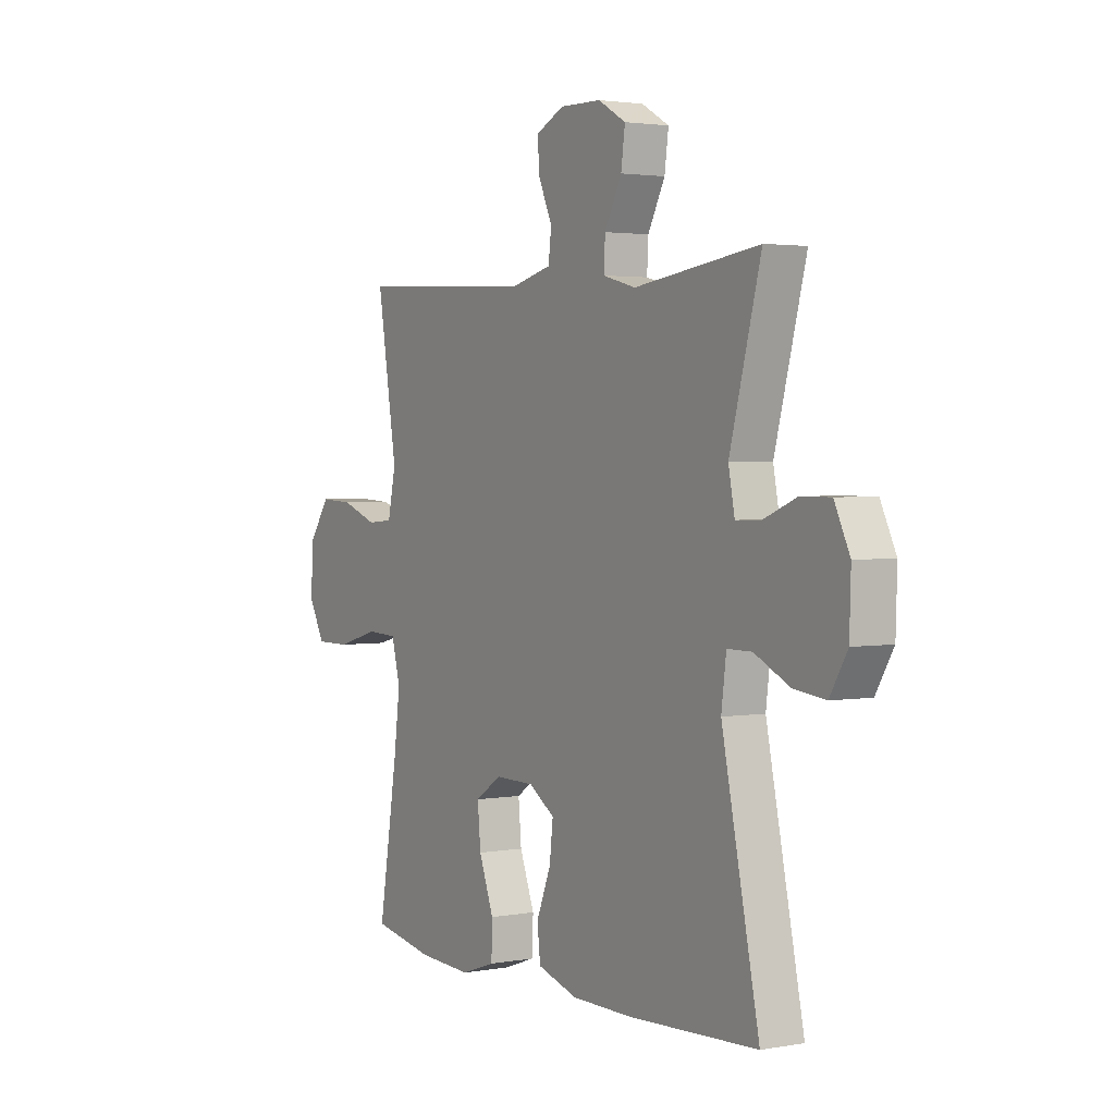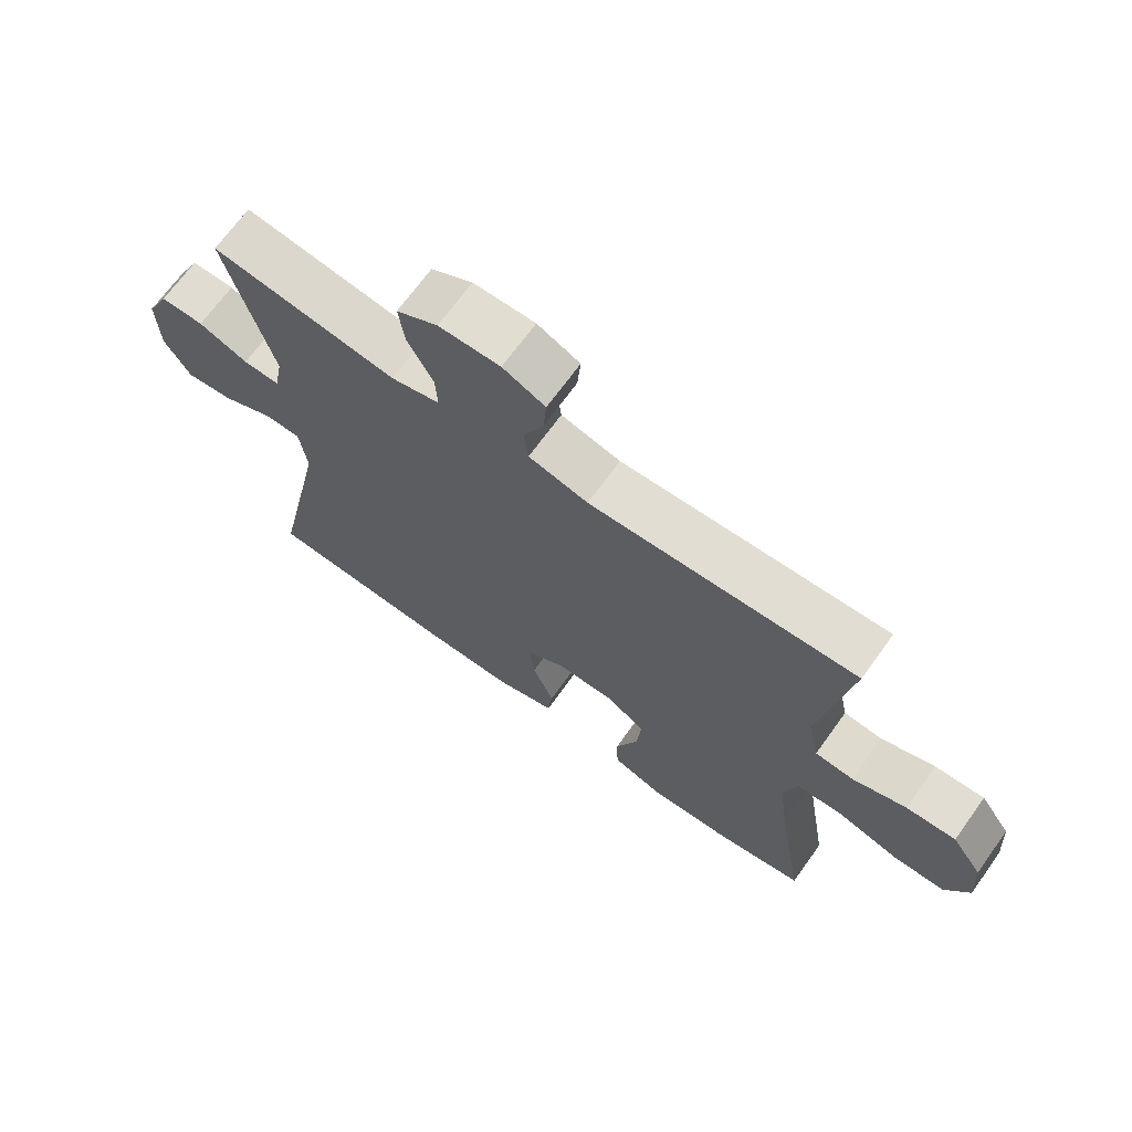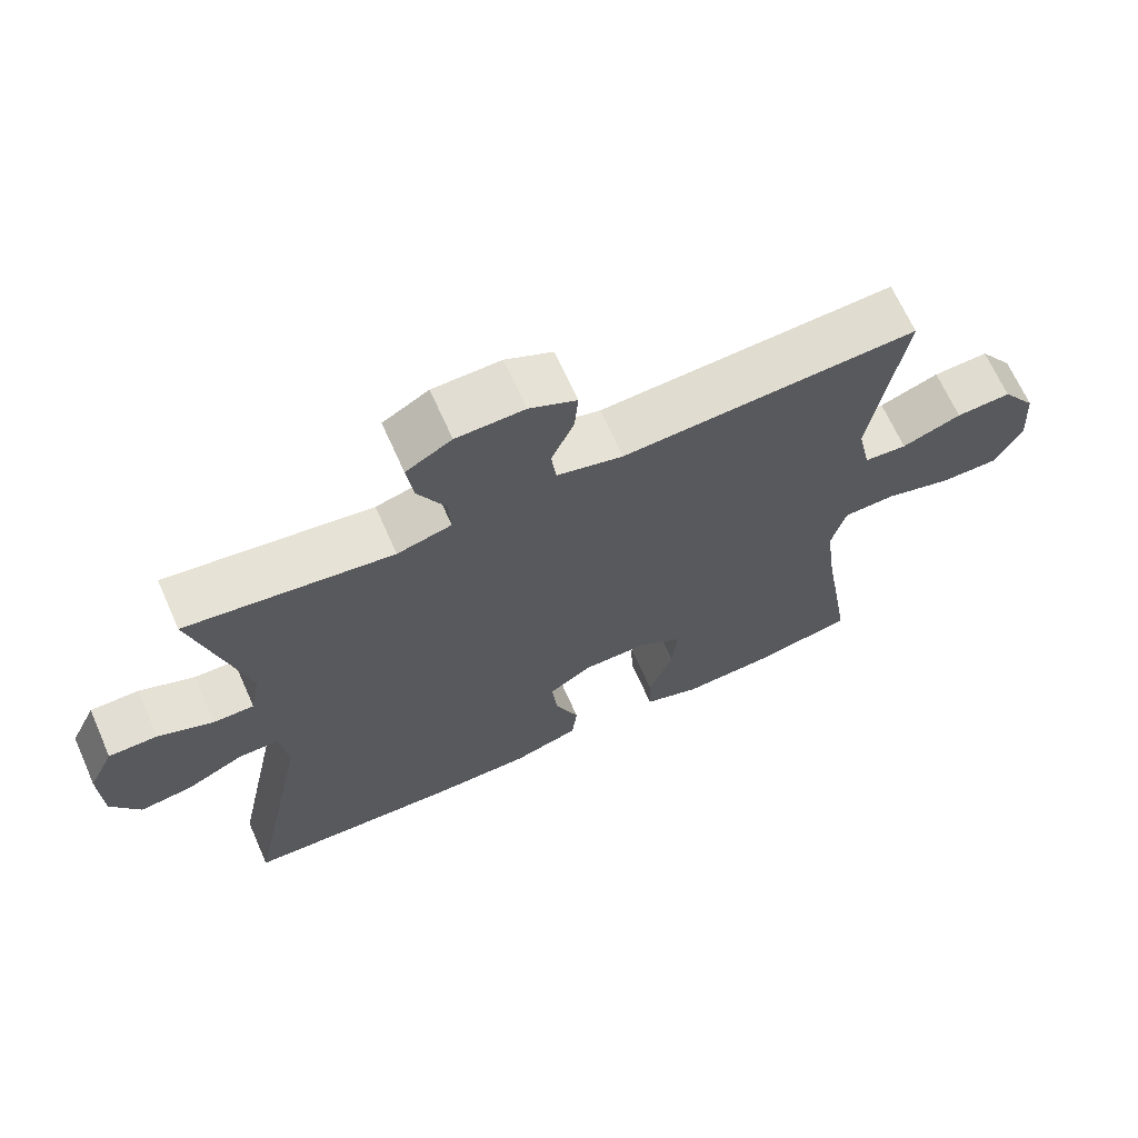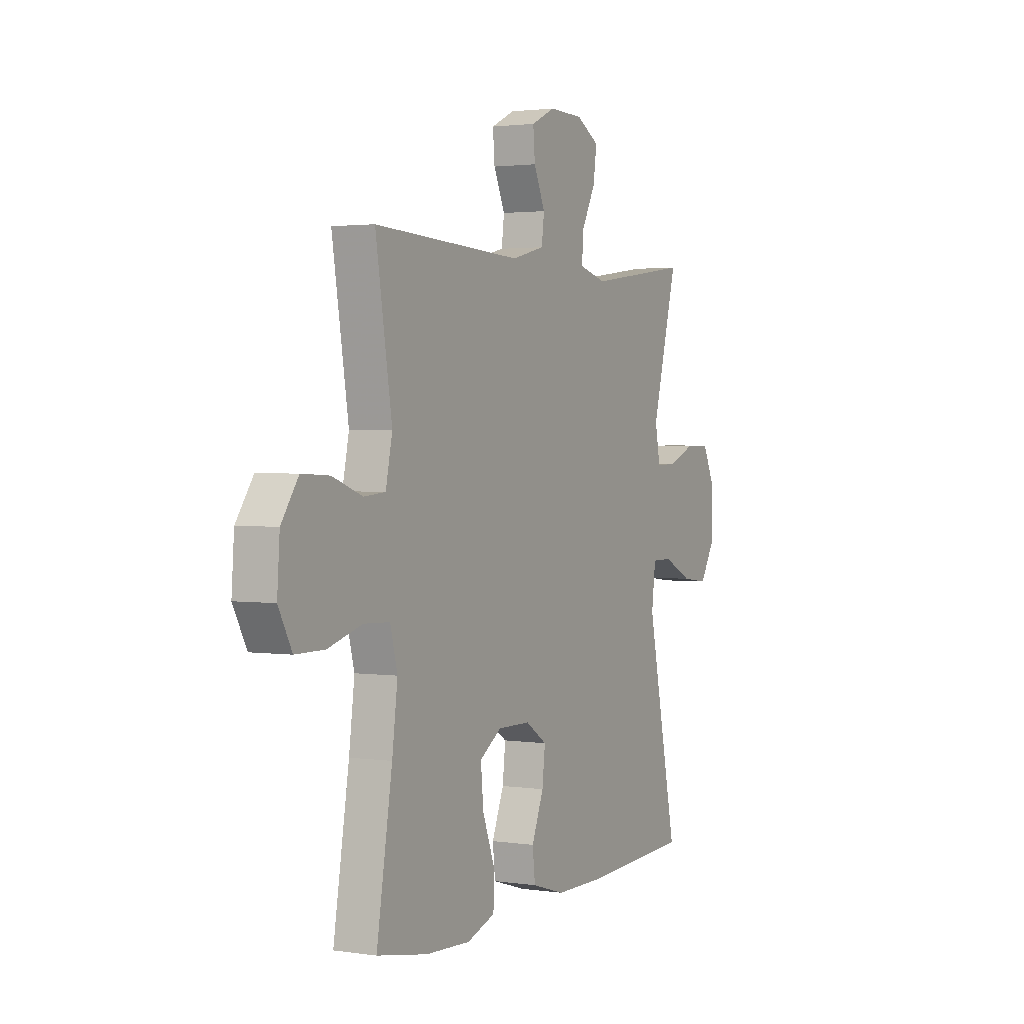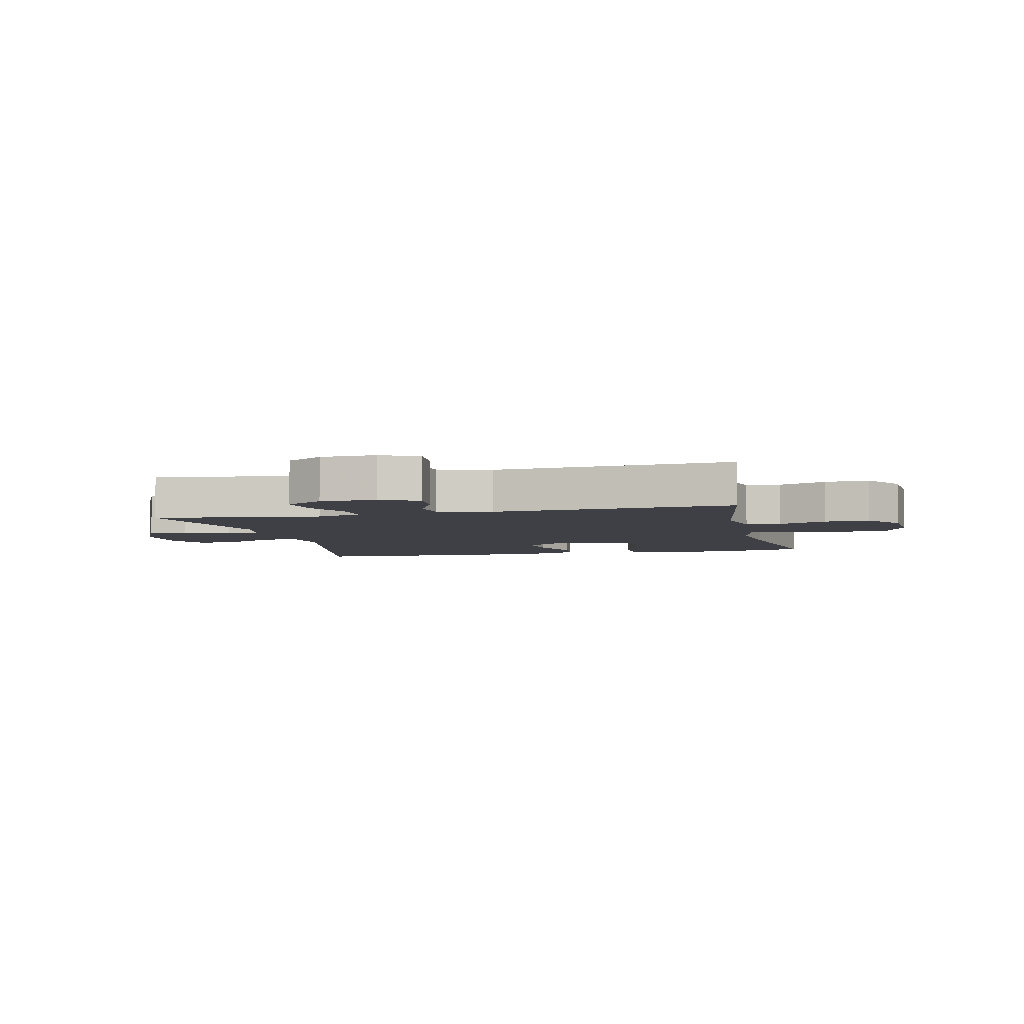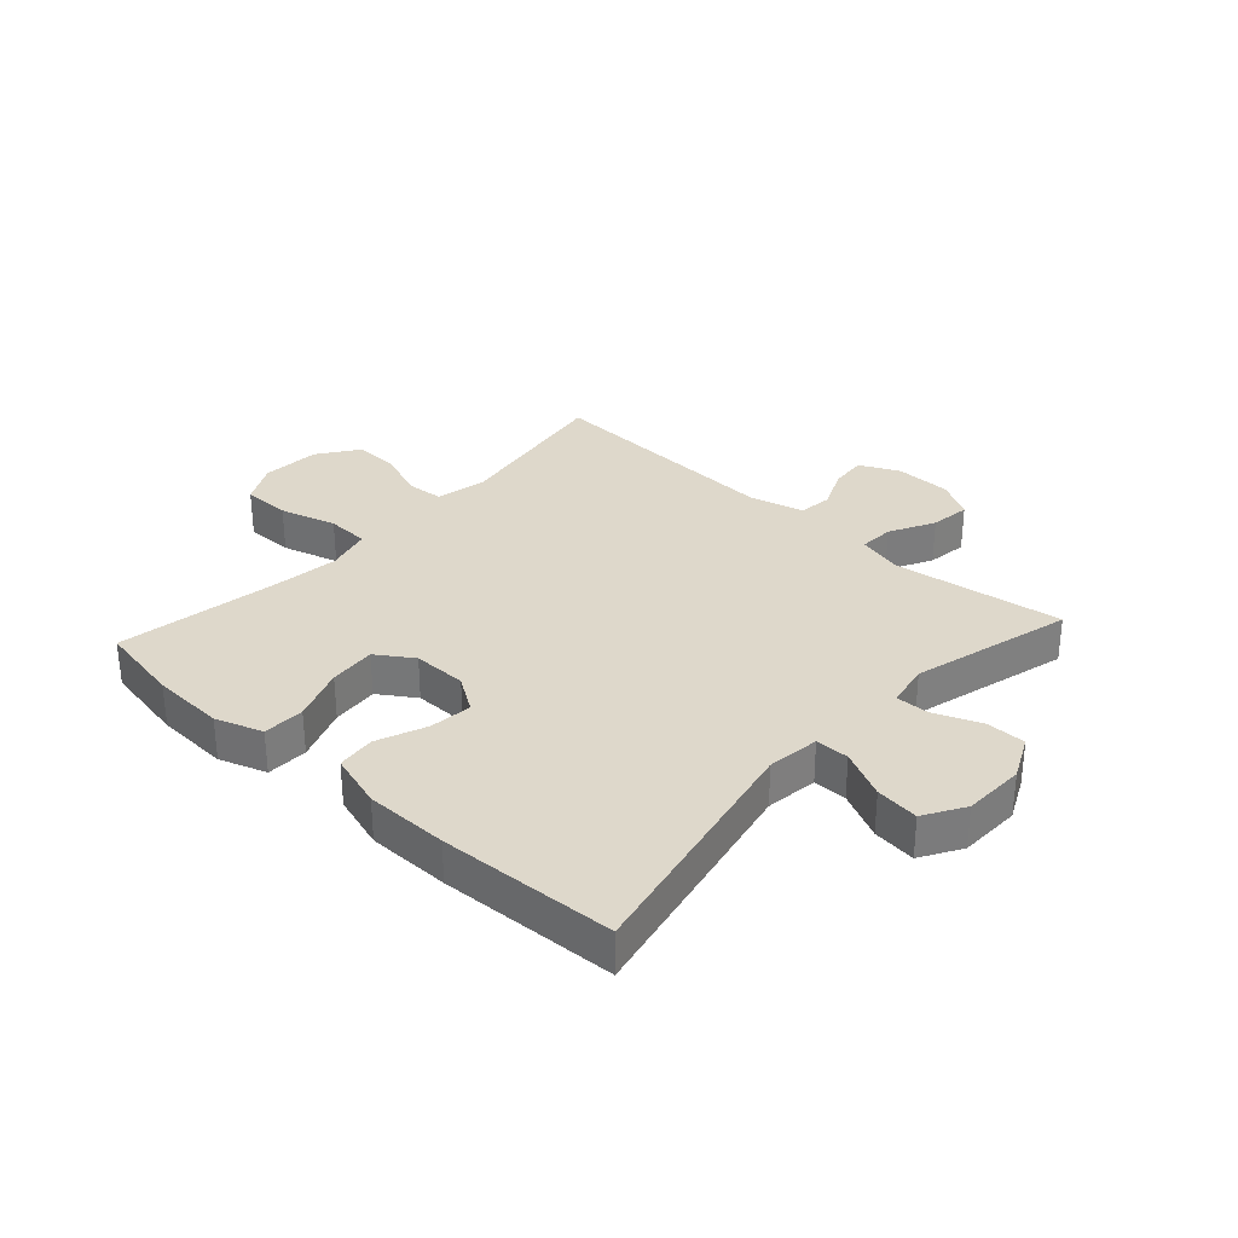
<metadata>
{"format":"obj","ext":"obj","renderer":"f3d","projection":"perspective","resolution":1024,"background":"white","views":[{"elev":2.5,"azim":-121.9,"up":"+Z"},{"elev":69.1,"azim":35.8,"up":"+Z"},{"elev":67.3,"azim":-24.0,"up":"+Z"},{"elev":2.1,"azim":117.7,"up":"+Z"},{"elev":-5.2,"azim":13.3,"up":"+Y"},{"elev":31.6,"azim":-137.7,"up":"+Y"}]}
</metadata>
<code>
v 0.5 0.07 -0.5
v 0.36 0.07 -0.526
v 0.238 0.07 -0.532
v 0.16 0.07 -0.505
v 0.158 0.07 -0.436
v 0.192 0.07 -0.346
v 0.199 0.07 -0.268
v 0.139 0.07 -0.228
v 0.049 0.07 -0.229
v -0.01 0.07 -0.268
v -0.002 0.07 -0.339
v 0.031 0.07 -0.421
v 0.024 0.07 -0.485
v -0.068 0.07 -0.513
v -0.206 0.07 -0.514
v -0.5 0.07 -0.5
v -0.415 0.07 -0.091
v -0.426 0.07 -0.004
v -0.482 0.07 -0.004
v -0.562 0.07 -0.043
v -0.634 0.07 -0.052
v -0.674 0.07 0.015
v -0.677 0.07 0.118
v -0.642 0.07 0.191
v -0.575 0.07 0.191
v -0.499 0.07 0.16
v -0.443 0.07 0.159
v -0.429 0.07 0.232
v -0.5 0.07 0.5
v -0.216 0.07 0.461
v -0.141 0.07 0.481
v -0.144 0.07 0.539
v -0.183 0.07 0.614
v -0.192 0.07 0.681
v -0.129 0.07 0.717
v -0.035 0.07 0.719
v 0.03 0.07 0.688
v 0.025 0.07 0.627
v -0.006 0.07 0.558
v 0.001 0.07 0.502
v 0.092 0.07 0.479
v 0.5 0.07 0.5
v 0.455 0.07 0.221
v 0.473 0.07 0.136
v 0.532 0.07 0.131
v 0.614 0.07 0.161
v 0.69 0.07 0.165
v 0.737 0.07 0.098
v 0.744 0.07 0.001
v 0.707 0.07 -0.068
v 0.627 0.07 -0.068
v 0.533 0.07 -0.041
v 0.462 0.07 -0.044
v 0.442 0.07 -0.12
v 0.457 0.07 -0.237
v 0.5 0 -0.5
v 0.36 0 -0.526
v 0.238 0 -0.532
v 0.16 0 -0.505
v 0.158 0 -0.436
v 0.192 0 -0.346
v 0.199 0 -0.268
v 0.139 0 -0.228
v 0.049 0 -0.229
v -0.01 0 -0.268
v -0.002 0 -0.339
v 0.031 0 -0.421
v 0.024 0 -0.485
v -0.068 0 -0.513
v -0.206 0 -0.514
v -0.5 0 -0.5
v -0.415 0 -0.091
v -0.426 0 -0.004
v -0.482 0 -0.004
v -0.562 0 -0.043
v -0.634 0 -0.052
v -0.674 0 0.015
v -0.677 0 0.118
v -0.642 0 0.191
v -0.575 0 0.191
v -0.499 0 0.16
v -0.443 0 0.159
v -0.429 0 0.232
v -0.5 0 0.5
v -0.216 0 0.461
v -0.141 0 0.481
v -0.144 0 0.539
v -0.183 0 0.614
v -0.192 0 0.681
v -0.129 0 0.717
v -0.035 0 0.719
v 0.03 0 0.688
v 0.025 0 0.627
v -0.006 0 0.558
v 0.001 0 0.502
v 0.092 0 0.479
v 0.5 0 0.5
v 0.455 0 0.221
v 0.473 0 0.136
v 0.532 0 0.131
v 0.614 0 0.161
v 0.69 0 0.165
v 0.737 0 0.098
v 0.744 0 0.001
v 0.707 0 -0.068
v 0.627 0 -0.068
v 0.533 0 -0.041
v 0.462 0 -0.044
v 0.442 0 -0.12
v 0.457 0 -0.237
f 50 51 52
f 49 50 52
f 48 49 52
f 47 48 52
f 46 47 52
f 45 46 52
f 44 45 52 53
f 43 44 53 54
f 41 42 43
f 40 41 43 54
f 37 38 39
f 36 37 39
f 35 36 39
f 34 35 39
f 33 34 39
f 32 33 39
f 31 32 39 40
f 40 54 55
f 31 40 55
f 30 31 55
f 24 25 26
f 23 24 26
f 22 23 26
f 21 22 26
f 20 21 26
f 19 20 26
f 18 19 26 27
f 17 18 27 28
f 15 16 17
f 14 15 17
f 13 14 17
f 12 13 17
f 11 12 17
f 10 11 17 28
f 4 5 6
f 3 4 6
f 2 3 6
f 1 2 6
f 55 1 6
f 55 6 7
f 30 55 7 8
f 28 29 30
f 10 28 30
f 9 10 30
f 8 9 30
f 107 106 105
f 107 105 104
f 107 104 103
f 107 103 102
f 107 102 101
f 107 101 100
f 108 107 100 99
f 109 108 99 98
f 98 97 96
f 109 98 96 95
f 94 93 92
f 94 92 91
f 94 91 90
f 94 90 89
f 94 89 88
f 94 88 87
f 95 94 87 86
f 110 109 95
f 110 95 86
f 110 86 85
f 81 80 79
f 81 79 78
f 81 78 77
f 81 77 76
f 81 76 75
f 81 75 74
f 82 81 74 73
f 83 82 73 72
f 72 71 70
f 72 70 69
f 72 69 68
f 72 68 67
f 72 67 66
f 83 72 66 65
f 61 60 59
f 61 59 58
f 61 58 57
f 61 57 56
f 61 56 110
f 62 61 110
f 63 62 110 85
f 85 84 83
f 85 83 65
f 85 65 64
f 85 64 63
f 1 56 57 2
f 2 57 58 3
f 3 58 59 4
f 4 59 60 5
f 5 60 61 6
f 6 61 62 7
f 7 62 63 8
f 8 63 64 9
f 9 64 65 10
f 10 65 66 11
f 11 66 67 12
f 12 67 68 13
f 13 68 69 14
f 14 69 70 15
f 15 70 71 16
f 16 71 72 17
f 17 72 73 18
f 18 73 74 19
f 19 74 75 20
f 20 75 76 21
f 21 76 77 22
f 22 77 78 23
f 23 78 79 24
f 24 79 80 25
f 25 80 81 26
f 26 81 82 27
f 27 82 83 28
f 28 83 84 29
f 29 84 85 30
f 30 85 86 31
f 31 86 87 32
f 32 87 88 33
f 33 88 89 34
f 34 89 90 35
f 35 90 91 36
f 36 91 92 37
f 37 92 93 38
f 38 93 94 39
f 39 94 95 40
f 40 95 96 41
f 41 96 97 42
f 42 97 98 43
f 43 98 99 44
f 44 99 100 45
f 45 100 101 46
f 46 101 102 47
f 47 102 103 48
f 48 103 104 49
f 49 104 105 50
f 50 105 106 51
f 51 106 107 52
f 52 107 108 53
f 53 108 109 54
f 54 109 110 55
f 55 110 56 1

</code>
